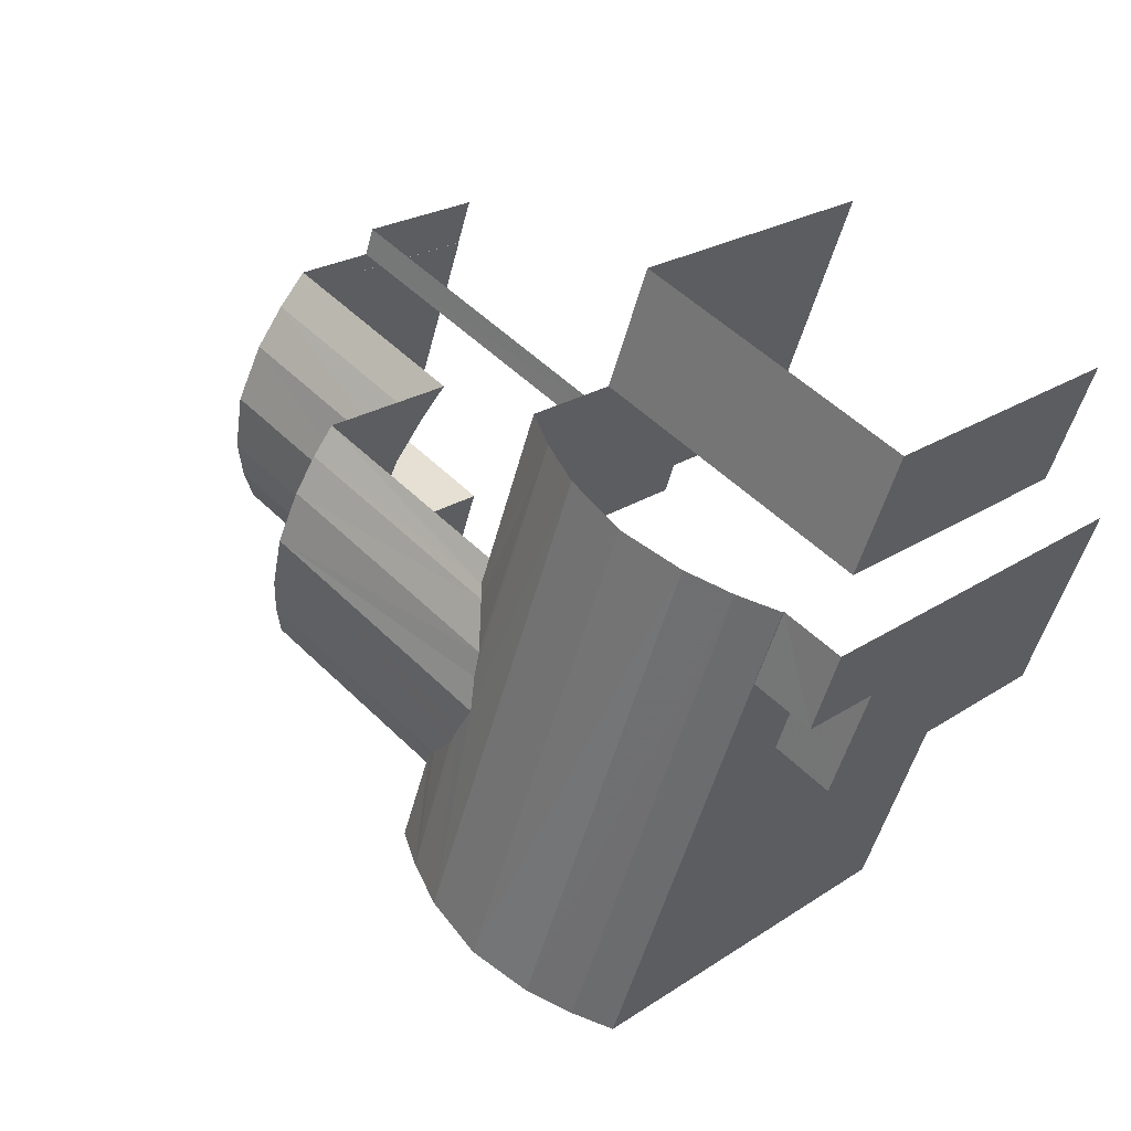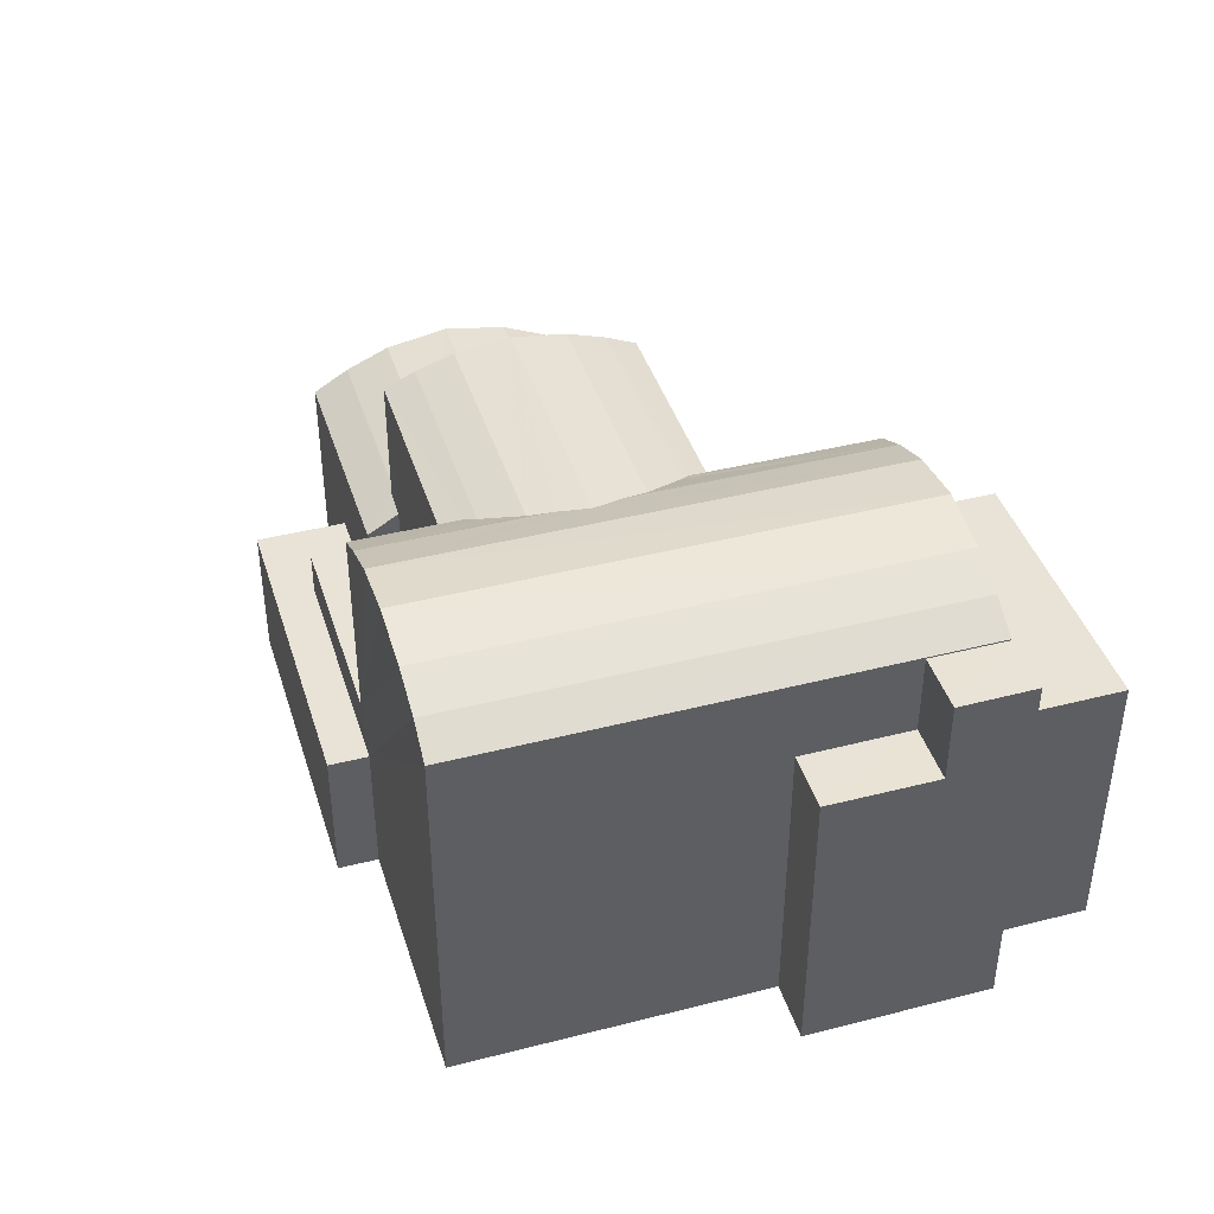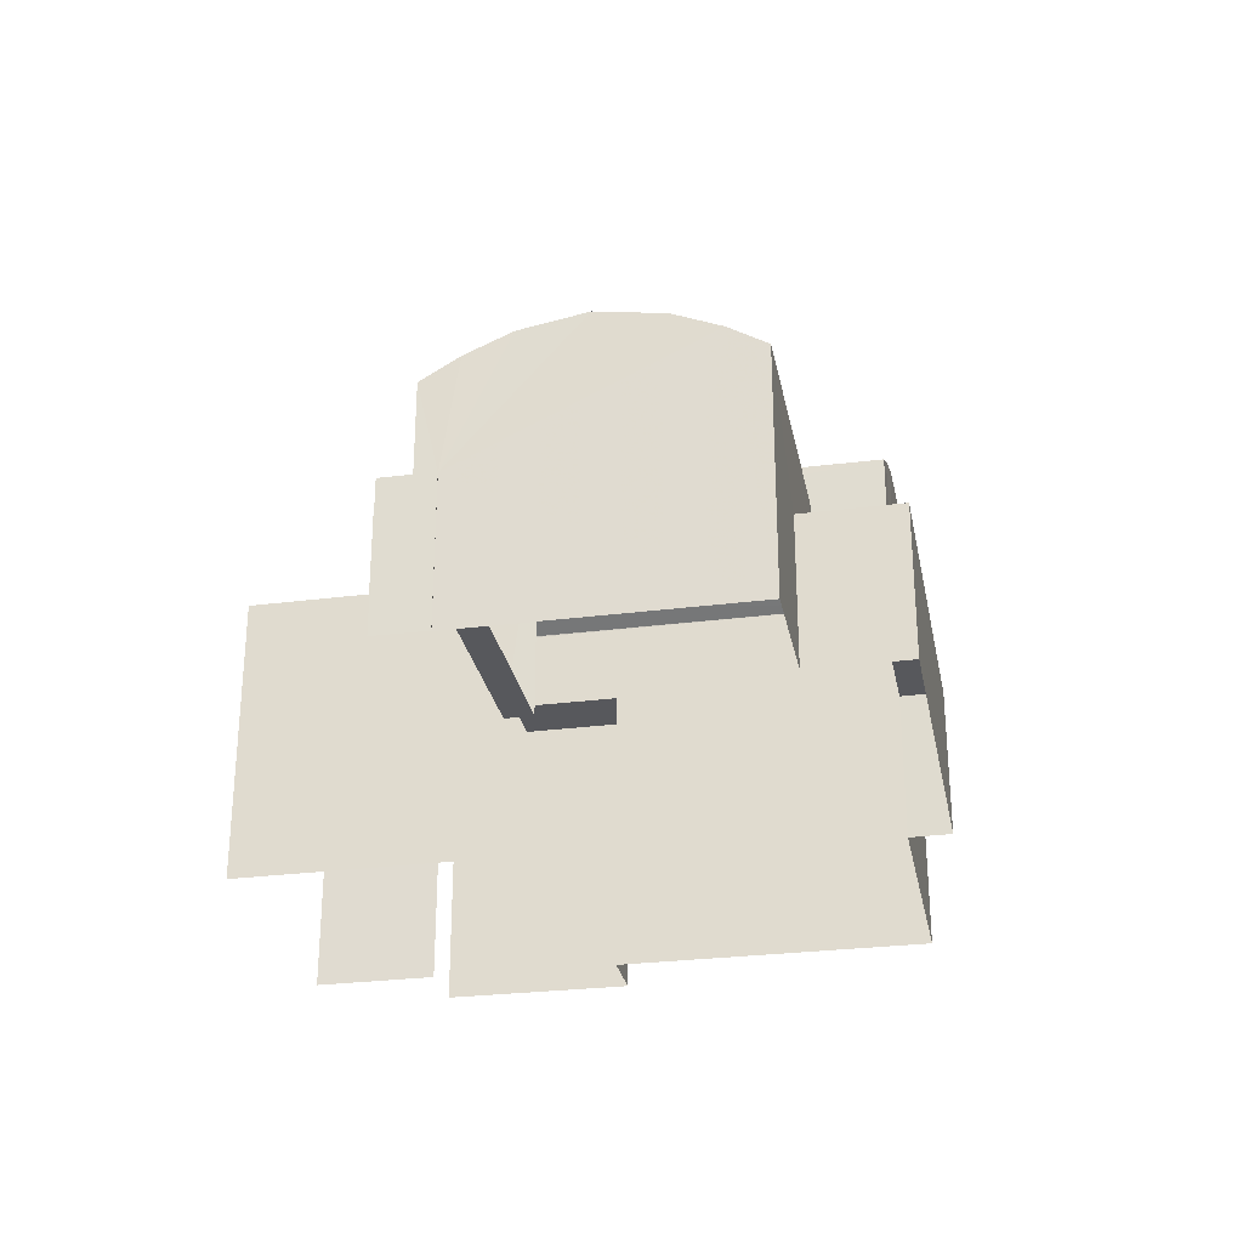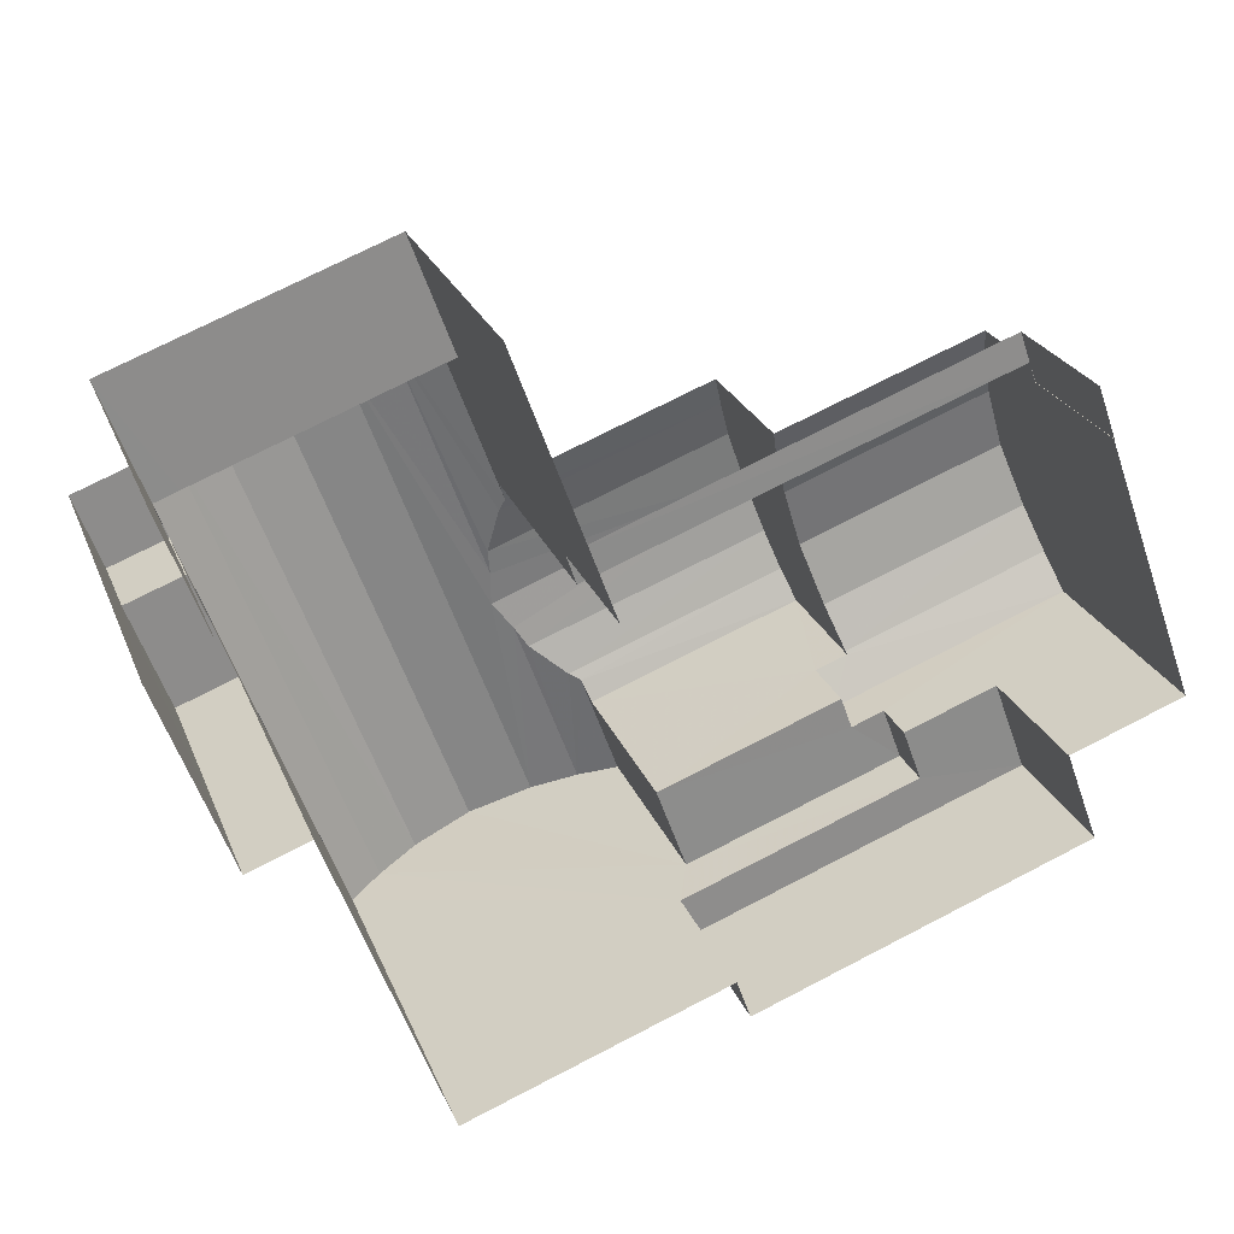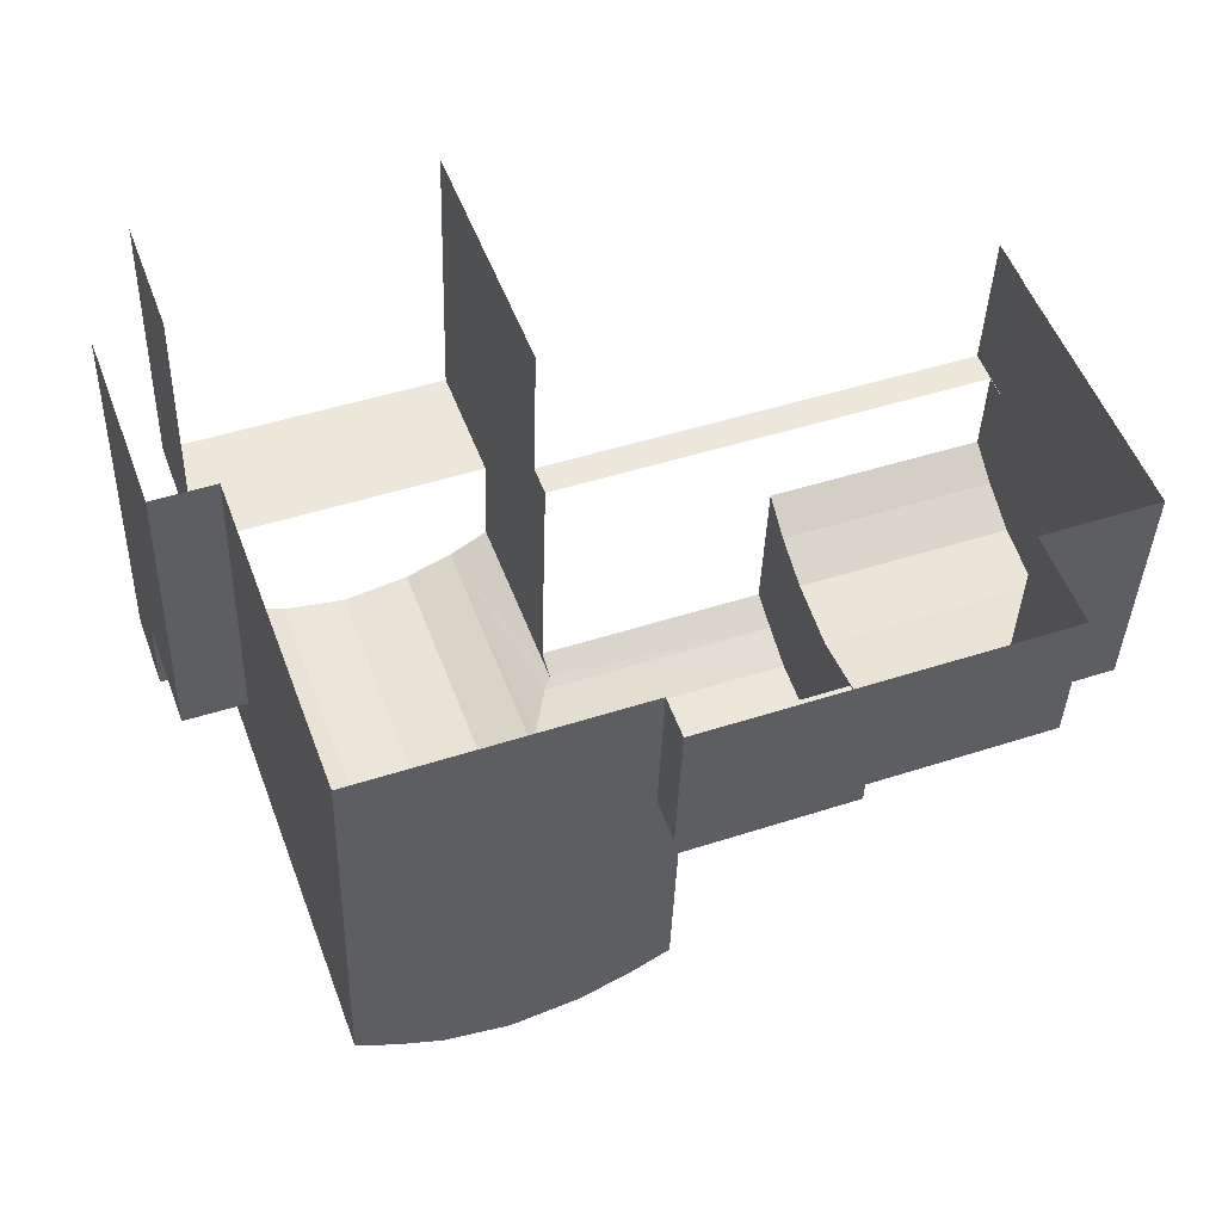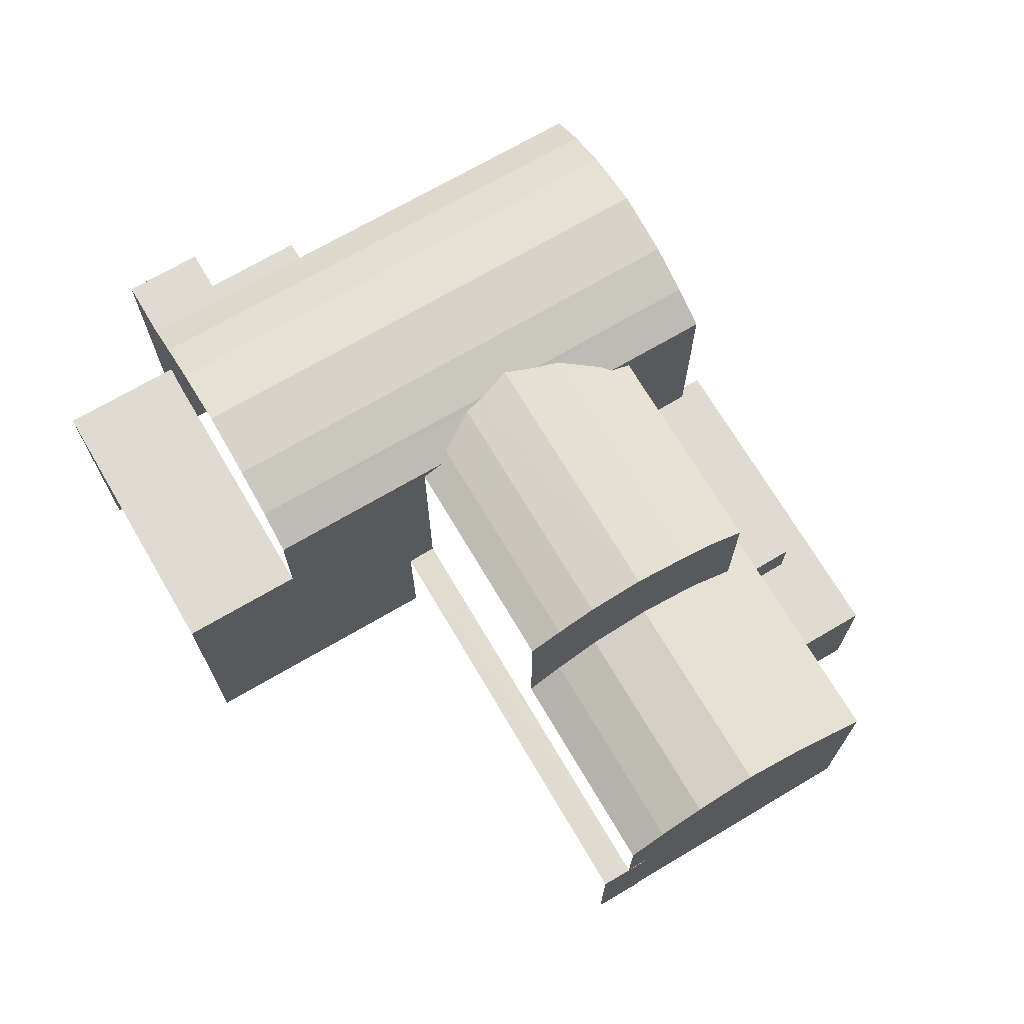
<metadata>
{"format":"obj","ext":"obj","renderer":"f3d","projection":"perspective","resolution":1024,"background":"white","views":[{"elev":23.8,"azim":42.6,"up":"+Y"},{"elev":41.6,"azim":52.6,"up":"+Z"},{"elev":-28.5,"azim":-99.3,"up":"+Z"},{"elev":25.2,"azim":161.4,"up":"+Y"},{"elev":-38.3,"azim":178.2,"up":"+Y"},{"elev":70.0,"azim":-140.8,"up":"+Z"}]}
</metadata>
<code>
v -2.237e+05 -1.28e+05 15.94
v -2.237e+05 -1.28e+05 15.94
v -2.237e+05 -1.28e+05 15.94
v -2.237e+05 -1.28e+05 15.94
v -2.237e+05 -1.28e+05 15.94
v -2.237e+05 -1.28e+05 15.94
v -2.237e+05 -1.28e+05 15.94
v -2.237e+05 -1.28e+05 15.94
v -2.237e+05 -1.28e+05 15.94
v -2.237e+05 -1.28e+05 15.94
v -2.237e+05 -1.279e+05 15.94
v -2.237e+05 -1.28e+05 15.94
v -2.237e+05 -1.28e+05 15.94
v -2.237e+05 -1.28e+05 15.94
v -2.237e+05 -1.28e+05 15.94
v -2.237e+05 -1.28e+05 15.94
v -2.237e+05 -1.28e+05 26.53
v -2.237e+05 -1.28e+05 26.8
v -2.237e+05 -1.28e+05 26.93
v -2.237e+05 -1.28e+05 26.93
v -2.237e+05 -1.28e+05 26.53
v -2.237e+05 -1.28e+05 27.28
v -2.237e+05 -1.28e+05 27.48
v -2.237e+05 -1.28e+05 27.28
v -2.237e+05 -1.28e+05 27.48
v -2.237e+05 -1.28e+05 27.37
v -2.237e+05 -1.28e+05 21.21
v -2.237e+05 -1.28e+05 21.21
v -2.237e+05 -1.28e+05 21.21
v -2.237e+05 -1.28e+05 21.21
v -2.237e+05 -1.28e+05 21.21
v -2.237e+05 -1.28e+05 21.21
v -2.237e+05 -1.28e+05 24.43
v -2.237e+05 -1.28e+05 24.43
v -2.237e+05 -1.28e+05 24.43
v -2.237e+05 -1.28e+05 24.43
v -2.237e+05 -1.28e+05 26.8
v -2.237e+05 -1.28e+05 26.53
v -2.237e+05 -1.28e+05 26.93
v -2.237e+05 -1.28e+05 26.93
v -2.237e+05 -1.28e+05 26.53
v -2.237e+05 -1.28e+05 19.94
v -2.237e+05 -1.28e+05 19.94
v -2.237e+05 -1.28e+05 19.94
v -2.237e+05 -1.28e+05 19.94
v -2.237e+05 -1.28e+05 19.94
v -2.237e+05 -1.28e+05 19.94
v -2.237e+05 -1.28e+05 28.16
v -2.237e+05 -1.28e+05 27.87
v -2.237e+05 -1.28e+05 28.16
v -2.237e+05 -1.28e+05 27.87
v -2.237e+05 -1.28e+05 27.28
v -2.237e+05 -1.28e+05 27.28
v -2.237e+05 -1.28e+05 27.37
v -2.237e+05 -1.28e+05 27.37
v -2.237e+05 -1.28e+05 26.8
v -2.237e+05 -1.28e+05 27.37
v -2.237e+05 -1.28e+05 26.8
v -2.237e+05 -1.28e+05 19.94
v -2.237e+05 -1.28e+05 19.94
v -2.237e+05 -1.28e+05 19.94
v -2.237e+05 -1.28e+05 19.94
v -2.237e+05 -1.28e+05 19.94
v -2.237e+05 -1.28e+05 19.94
v -2.237e+05 -1.28e+05 27.87
v -2.237e+05 -1.28e+05 27.37
v -2.237e+05 -1.28e+05 27.87
v -2.237e+05 -1.28e+05 27.37
v -2.237e+05 -1.28e+05 22.99
v -2.237e+05 -1.28e+05 23.52
v -2.237e+05 -1.28e+05 22.99
v -2.237e+05 -1.28e+05 23.52
v -2.237e+05 -1.28e+05 24.12
v -2.237e+05 -1.28e+05 24.12
v -2.237e+05 -1.279e+05 24.12
v -2.237e+05 -1.28e+05 24.12
v -2.237e+05 -1.28e+05 24.12
v -2.237e+05 -1.28e+05 23.83
v -2.237e+05 -1.28e+05 23.83
v -2.237e+05 -1.28e+05 23.52
v -2.237e+05 -1.28e+05 22.99
v -2.237e+05 -1.28e+05 23.52
v -2.237e+05 -1.28e+05 22.99
v -2.237e+05 -1.28e+05 22.39
v -2.237e+05 -1.28e+05 22.39
v -2.237e+05 -1.28e+05 26.76
v -2.237e+05 -1.28e+05 26.76
v -2.237e+05 -1.28e+05 26.76
v -2.237e+05 -1.28e+05 26.76
v -2.237e+05 -1.28e+05 22.94
v -2.237e+05 -1.28e+05 22.39
v -2.237e+05 -1.28e+05 22.39
v -2.237e+05 -1.28e+05 22.94
v -2.237e+05 -1.28e+05 26.8
v -2.237e+05 -1.28e+05 26.8
v -2.237e+05 -1.28e+05 26.76
f 1 2 3
f 1 4 5
f 5 4 6
f 7 8 3
f 4 9 10
f 11 12 13
f 14 11 13
f 8 14 3
f 15 9 16
f 9 13 16
f 3 14 1
f 4 1 14
f 14 9 4
f 14 13 9
f 74 12 11
f 75 74 11
f 67 96 73
f 95 87 96
f 73 76 51
f 95 96 66
f 76 56 55
f 66 96 67
f 67 73 48
f 51 76 55
f 48 73 51
f 38 41 85
f 41 59 85
f 85 61 84
f 85 59 61
f 89 16 77
f 16 13 77
f 89 77 87
f 87 77 96
f 96 77 73
f 14 8 62
f 60 14 62
f 17 18 19
f 19 18 20
f 21 18 17
f 22 23 24
f 25 23 26
f 23 22 26
f 27 28 29
f 28 30 29
f 29 31 32
f 29 30 31
f 33 34 35
f 36 33 35
f 37 38 39
f 39 40 37
f 41 38 37
f 42 43 44
f 44 43 45
f 42 46 43
f 45 43 47
f 48 49 50
f 48 51 49
f 52 23 53
f 25 54 23
f 23 54 53
f 37 55 56
f 53 54 55
f 55 37 40
f 53 55 40
f 57 49 26
f 26 49 25
f 54 25 51
f 54 51 55
f 25 49 51
f 58 57 18
f 57 20 18
f 22 57 26
f 22 20 57
f 59 60 61
f 60 62 61
f 61 63 64
f 61 62 63
f 65 66 67
f 65 68 66
f 20 24 19
f 20 22 24
f 69 70 71
f 69 72 70
f 73 74 75
f 75 76 73
f 77 74 73
f 72 78 70
f 72 79 78
f 40 39 52
f 53 40 52
f 80 81 82
f 80 83 81
f 83 84 81
f 83 85 84
f 86 87 88
f 86 89 87
f 69 71 90
f 71 91 90
f 90 92 93
f 90 91 92
f 94 95 66
f 68 94 66
f 79 82 78
f 79 80 82
f 50 67 48
f 50 65 67
f 36 86 88
f 33 36 88
f 34 15 35
f 34 9 15
f 4 42 6
f 4 46 42
f 42 5 6
f 42 44 5
f 49 57 30
f 50 49 30
f 57 58 30
f 65 50 30
f 68 65 30
f 43 30 28
f 94 68 46
f 10 94 46
f 46 30 43
f 10 46 4
f 46 68 30
f 35 15 36
f 86 36 89
f 89 36 16
f 36 15 16
f 17 90 93
f 17 93 21
f 93 31 21
f 93 32 31
f 77 12 74
f 77 13 12
f 76 75 11
f 11 14 60
f 41 56 76
f 37 56 41
f 59 41 60
f 60 76 11
f 60 41 76
f 3 63 7
f 3 64 63
f 2 45 91
f 92 91 27
f 2 1 45
f 92 27 29
f 27 45 47
f 91 45 27
f 63 62 8
f 7 63 8
f 1 5 44
f 45 1 44
f 38 85 83
f 80 39 38
f 52 39 80
f 69 90 17
f 23 52 79
f 19 72 17
f 23 79 24
f 72 69 17
f 80 38 83
f 24 79 19
f 79 72 19
f 79 52 80
f 32 92 29
f 32 93 92
f 43 28 27
f 47 43 27
f 10 34 94
f 94 88 95
f 10 9 34
f 95 88 87
f 88 34 33
f 94 34 88
f 18 21 58
f 21 30 58
f 21 31 30
f 3 2 64
f 84 61 64
f 81 84 64
f 2 91 71
f 82 81 64
f 78 82 64
f 70 64 71
f 78 64 70
f 64 2 71

</code>
